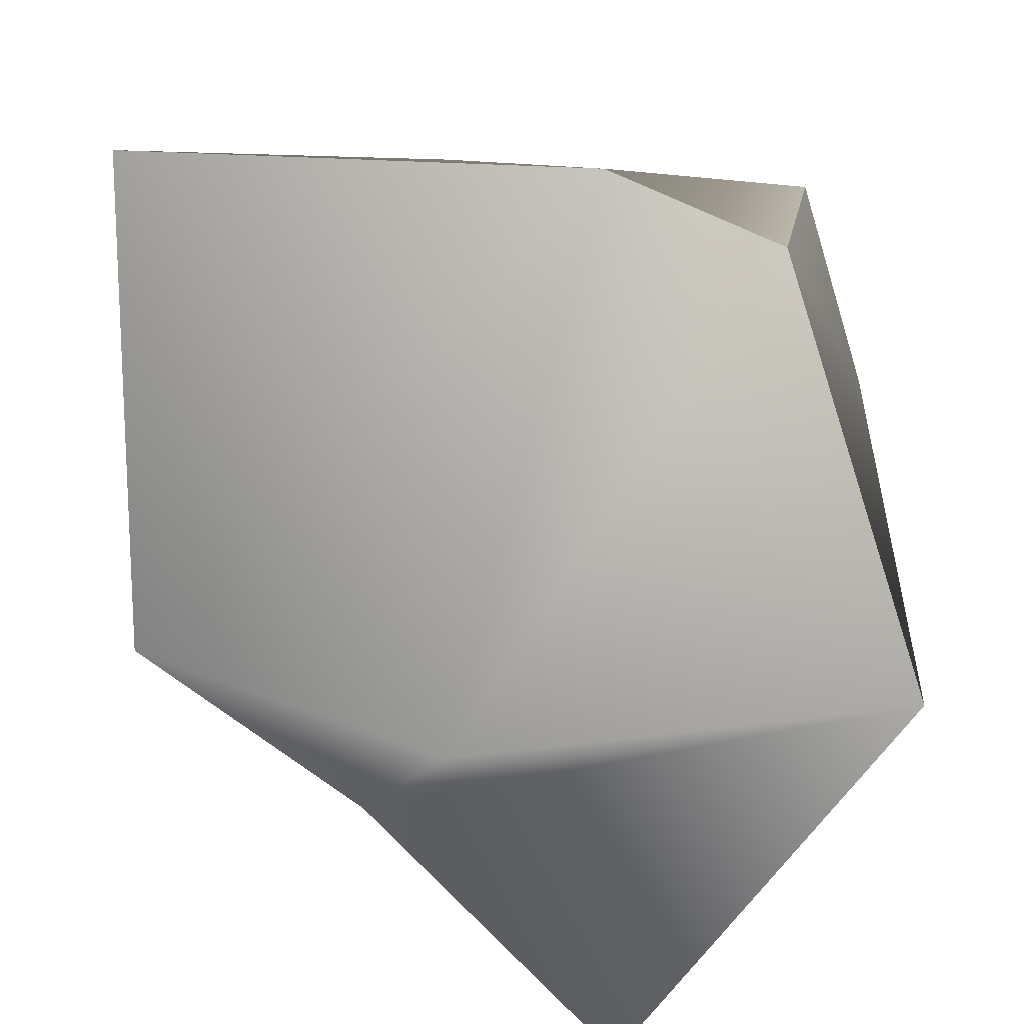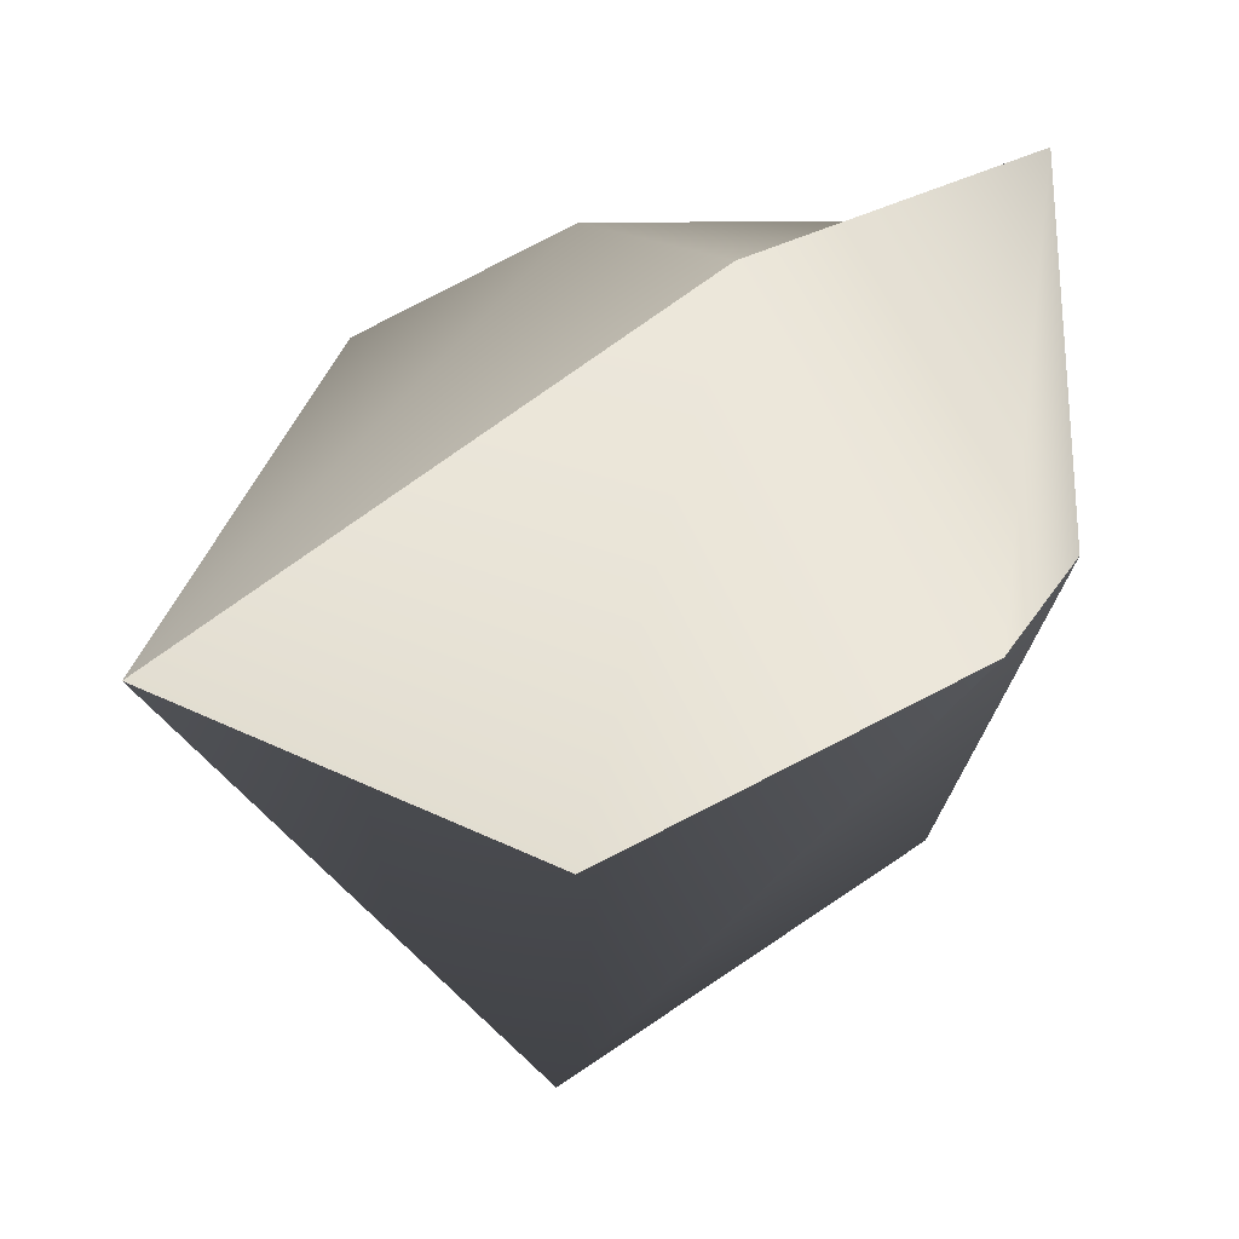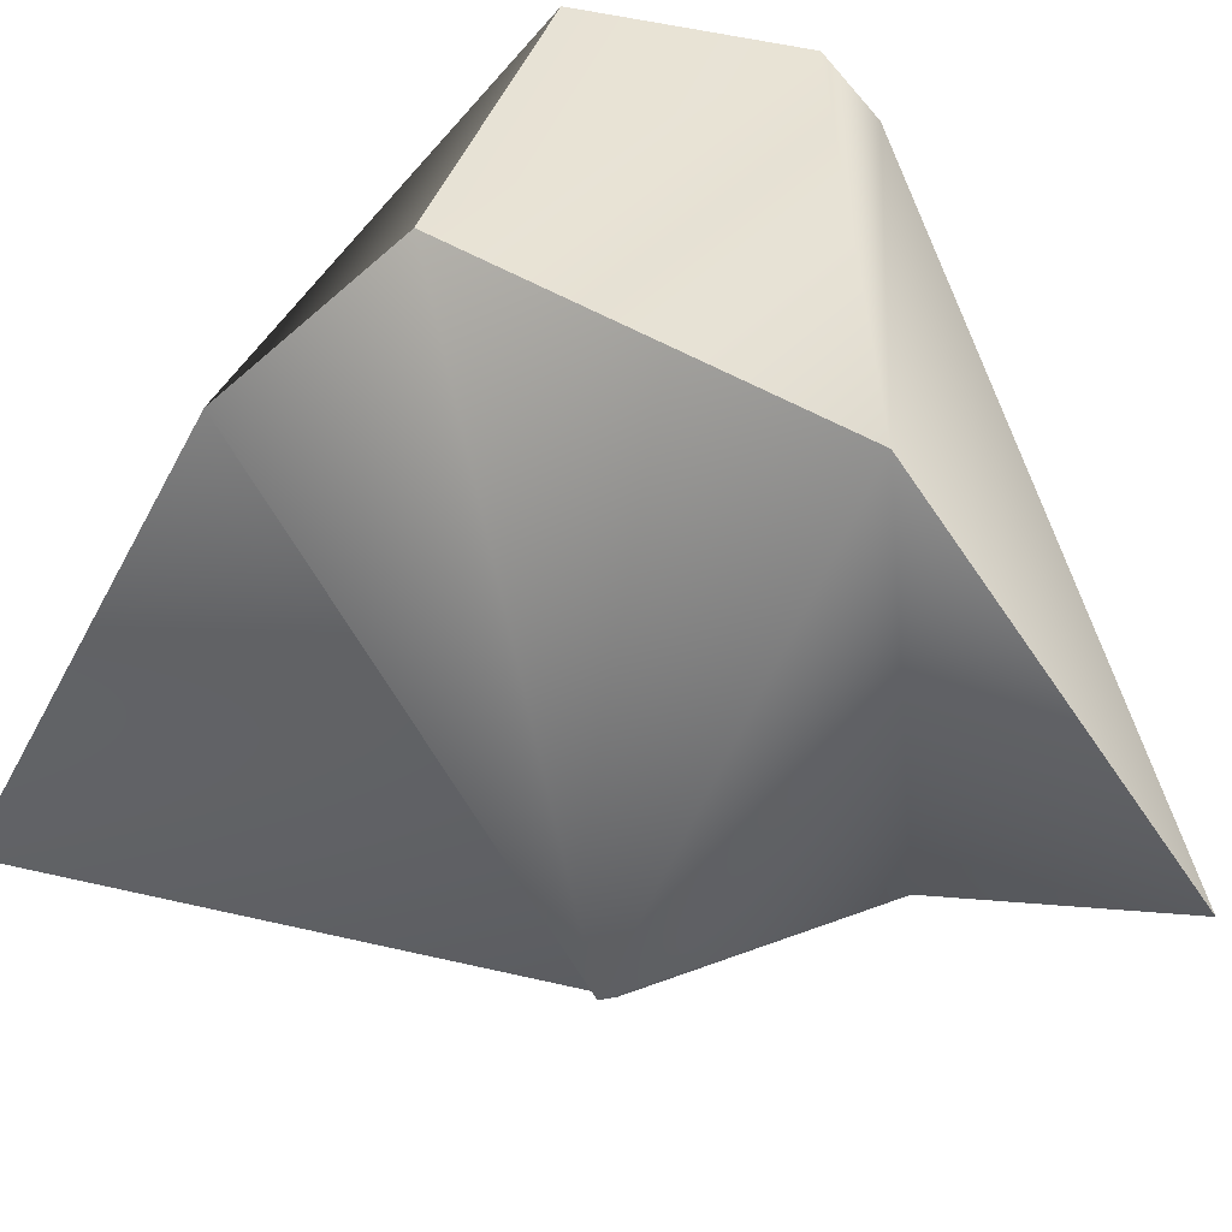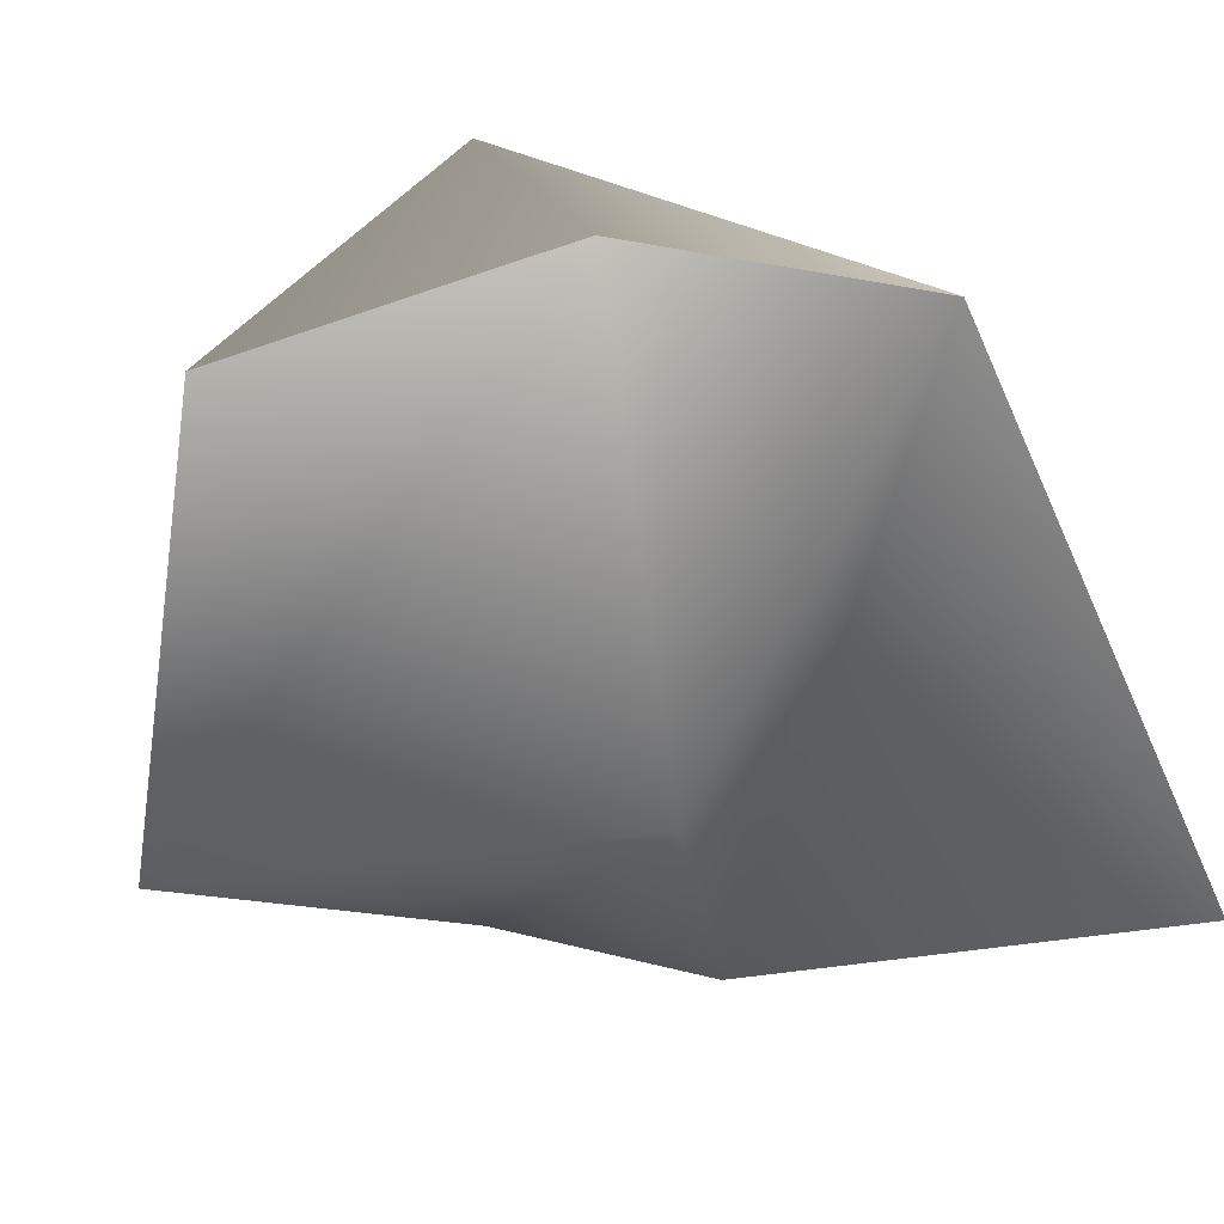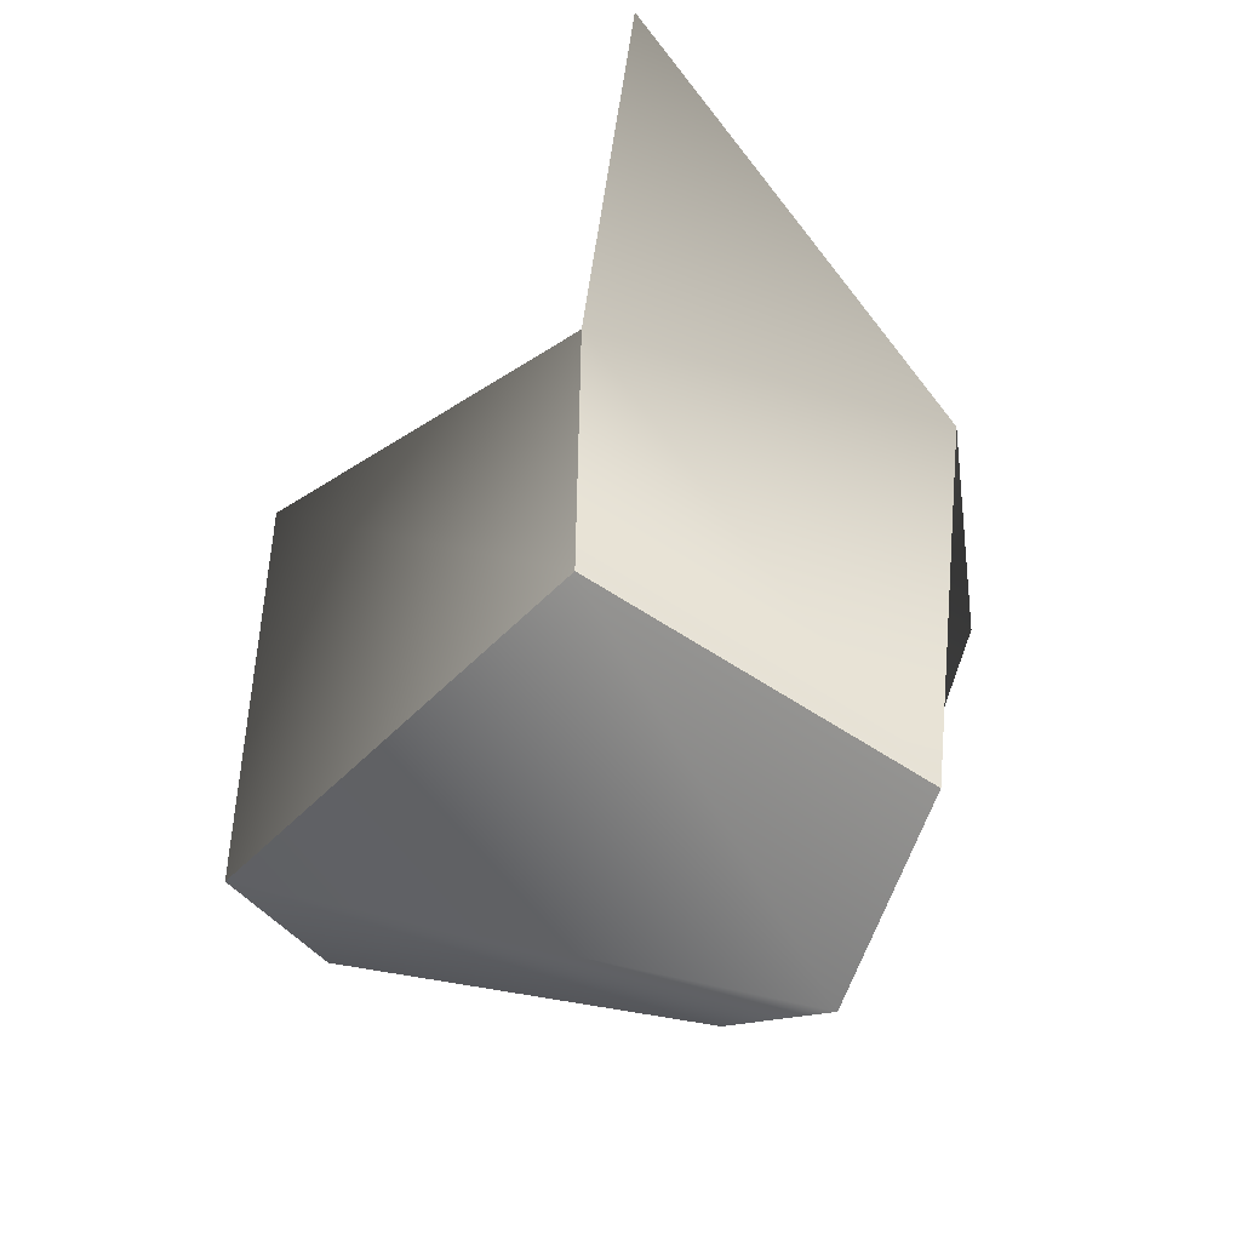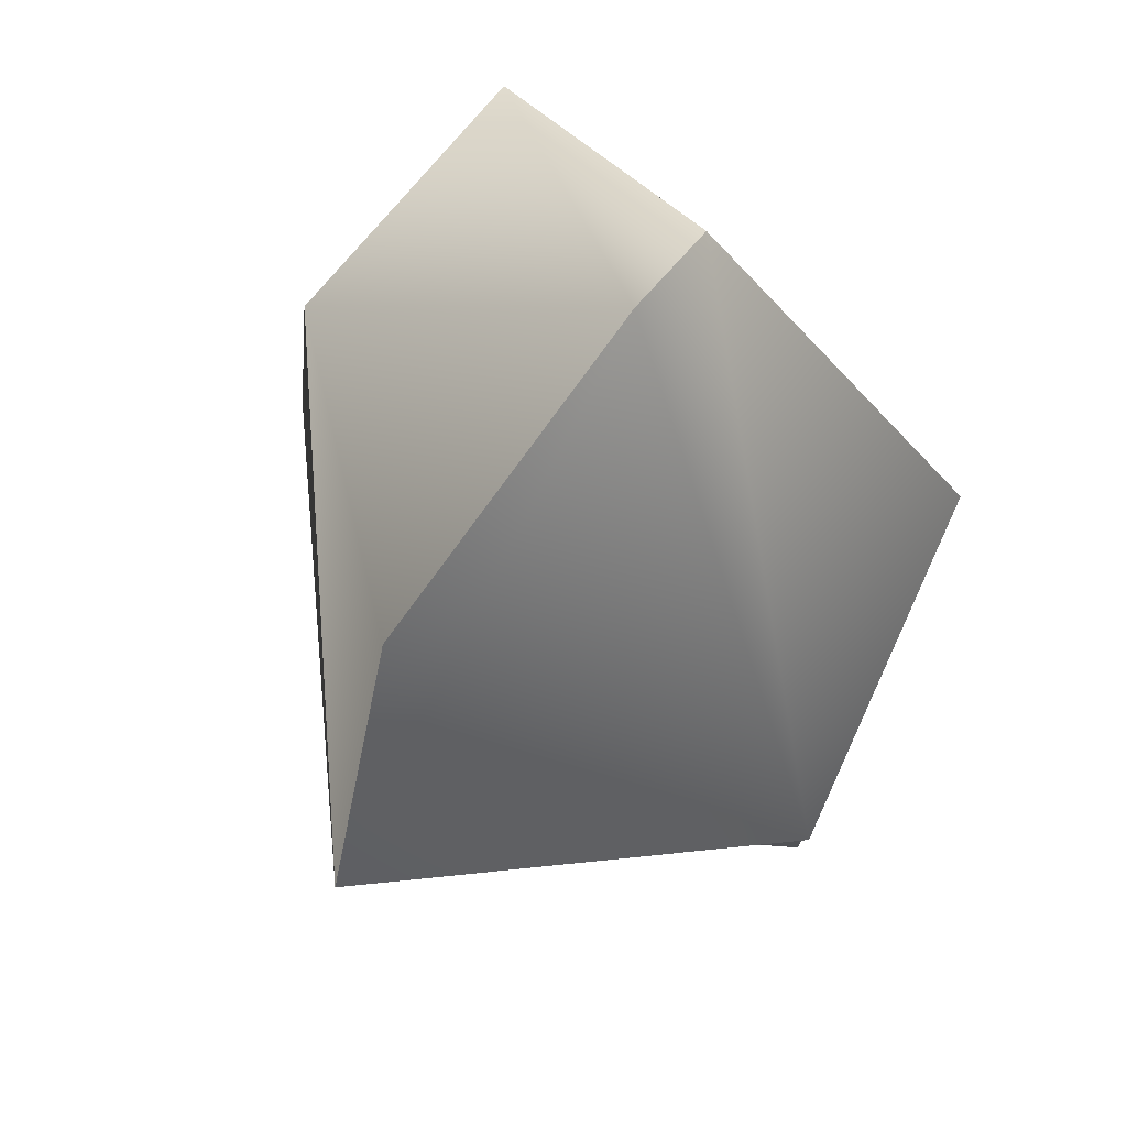
<metadata>
{"format":"obj","ext":"obj","renderer":"f3d","projection":"perspective","resolution":1024,"background":"white","views":[{"elev":-56.9,"azim":1.8,"up":"+Y"},{"elev":6.3,"azim":-33.3,"up":"+Y"},{"elev":-51.1,"azim":71.5,"up":"+Y"},{"elev":-60.8,"azim":-150.9,"up":"+Y"},{"elev":36.7,"azim":109.8,"up":"+Z"},{"elev":62.2,"azim":-47.1,"up":"+Z"}]}
</metadata>
<code>
g default
v -0.1685 0.7144 0.298
v 0.09517 0.7791 0.247
v 0.2026 0.815 0.1751
v -0.1997 0.7562 -0.06141
v 0 0.9587 0.1687
v 0.2324 1.015 0.1142
v 0 0.9767 0.03648
v 0.2686 0.9794 -0.01434
v 0 0.9161 -0.1935
v 0.2718 0.9192 -0.04189
v -0.06487 0.7421 -0.1792
v 0.08982 0.6006 -0.2611
v 0 0.5434 0.01531
v 0.2707 0.637 -0.02852
g pCube1
f 1 2 5 4
f 2 3 6 5
f 4 5 7
f 5 6 8 7
f 4 7 9
f 7 8 10 9
f 4 9 11
f 9 10 12 11
f 4 11 13
f 11 12 14 13
f 4 13 2 1
f 13 14 3 2
f 14 12 10 8
f 3 14 8 6

</code>
